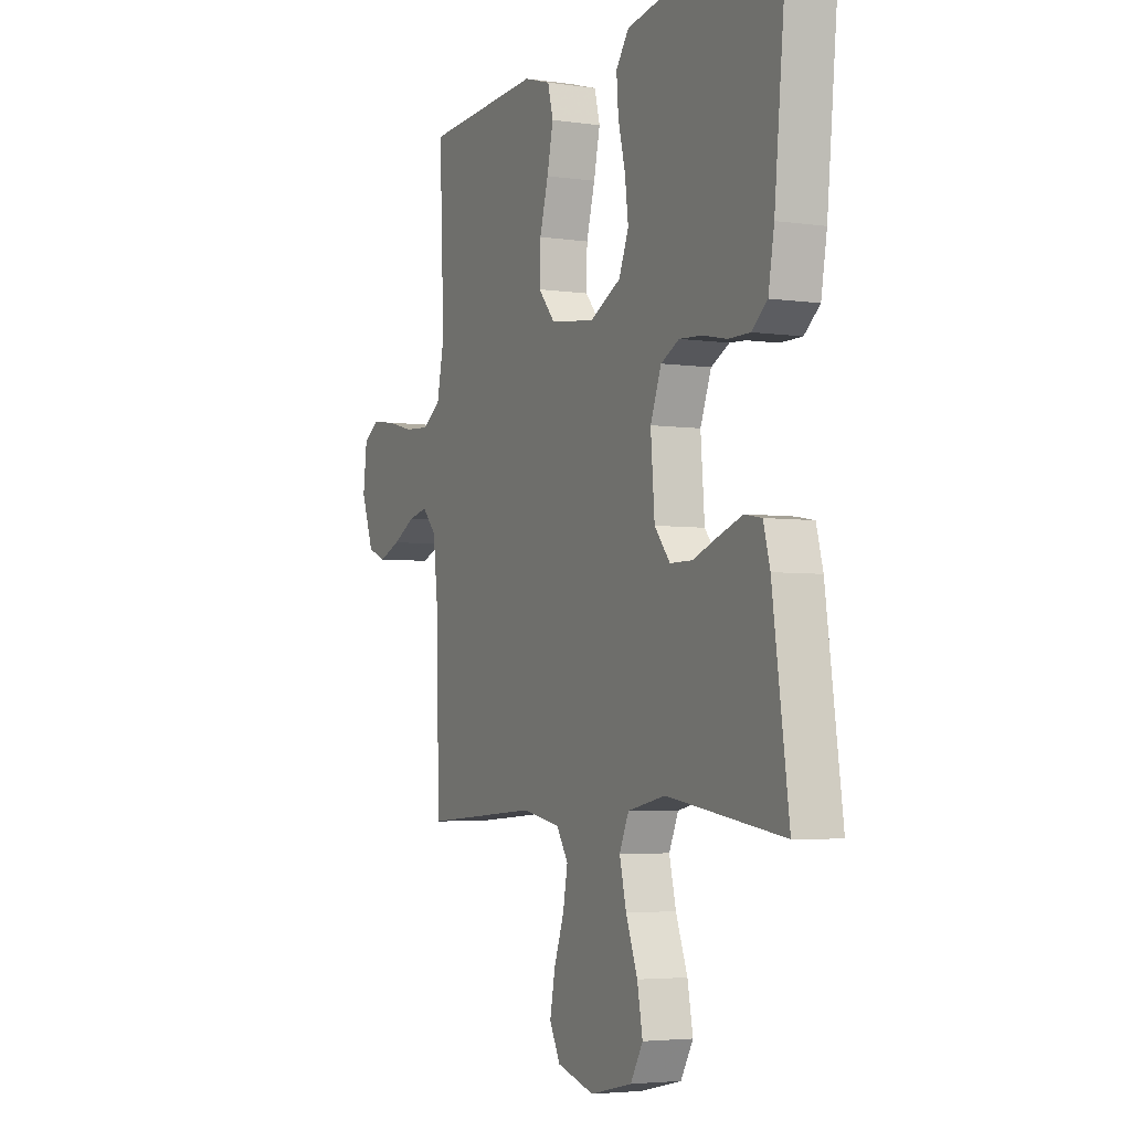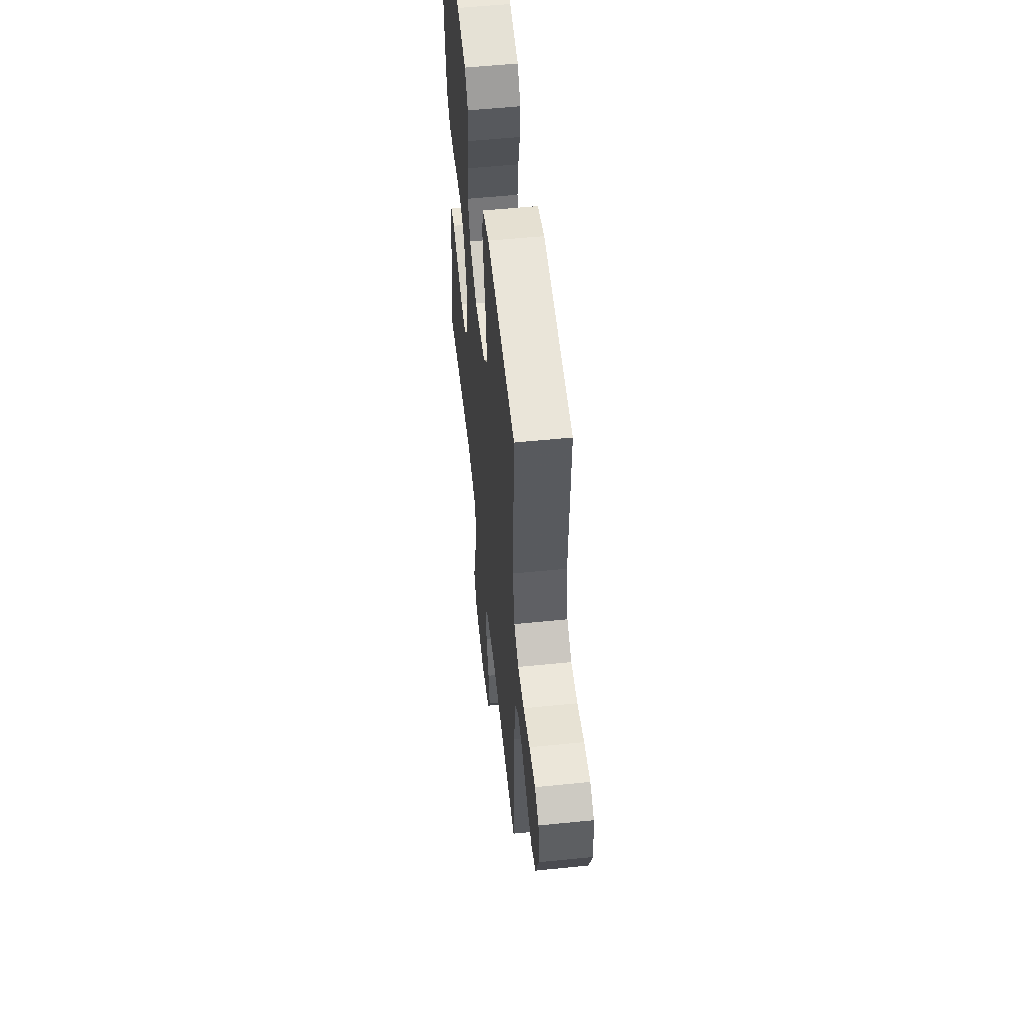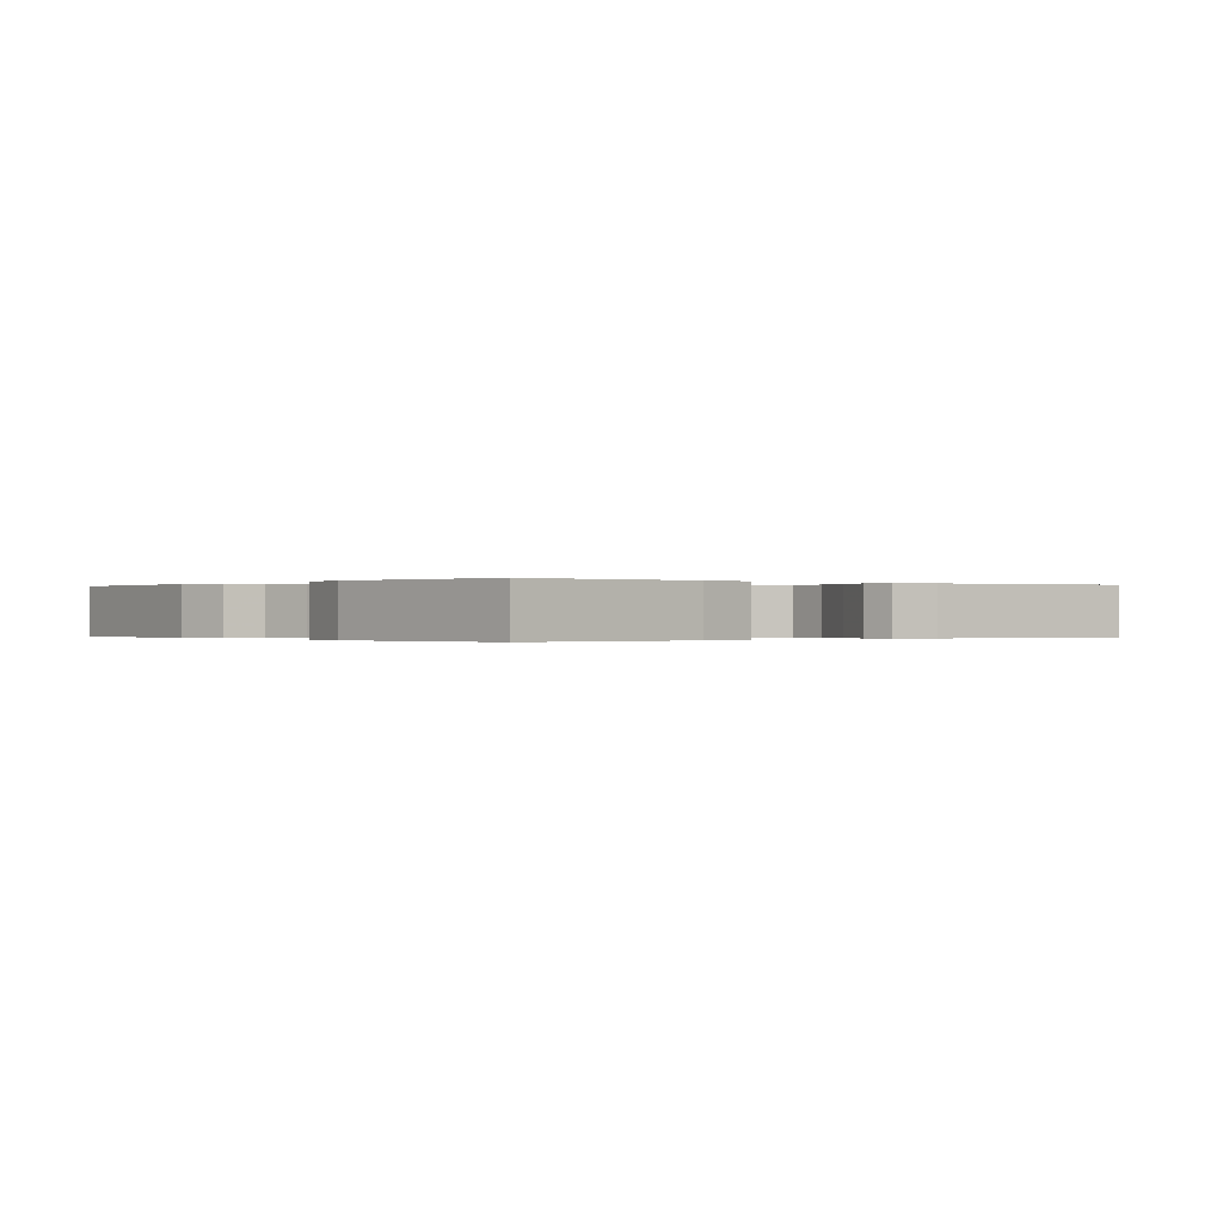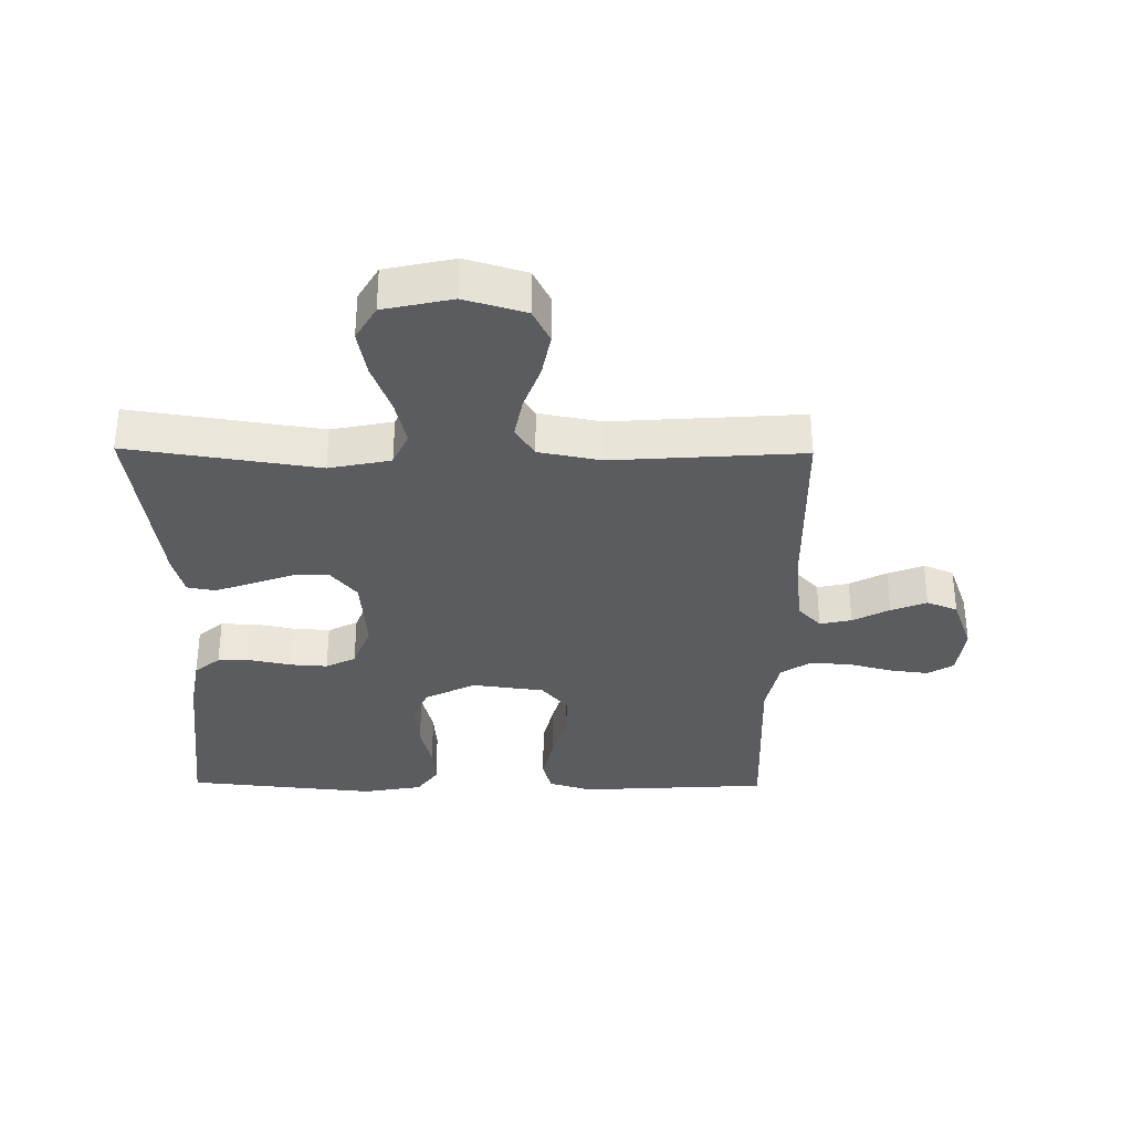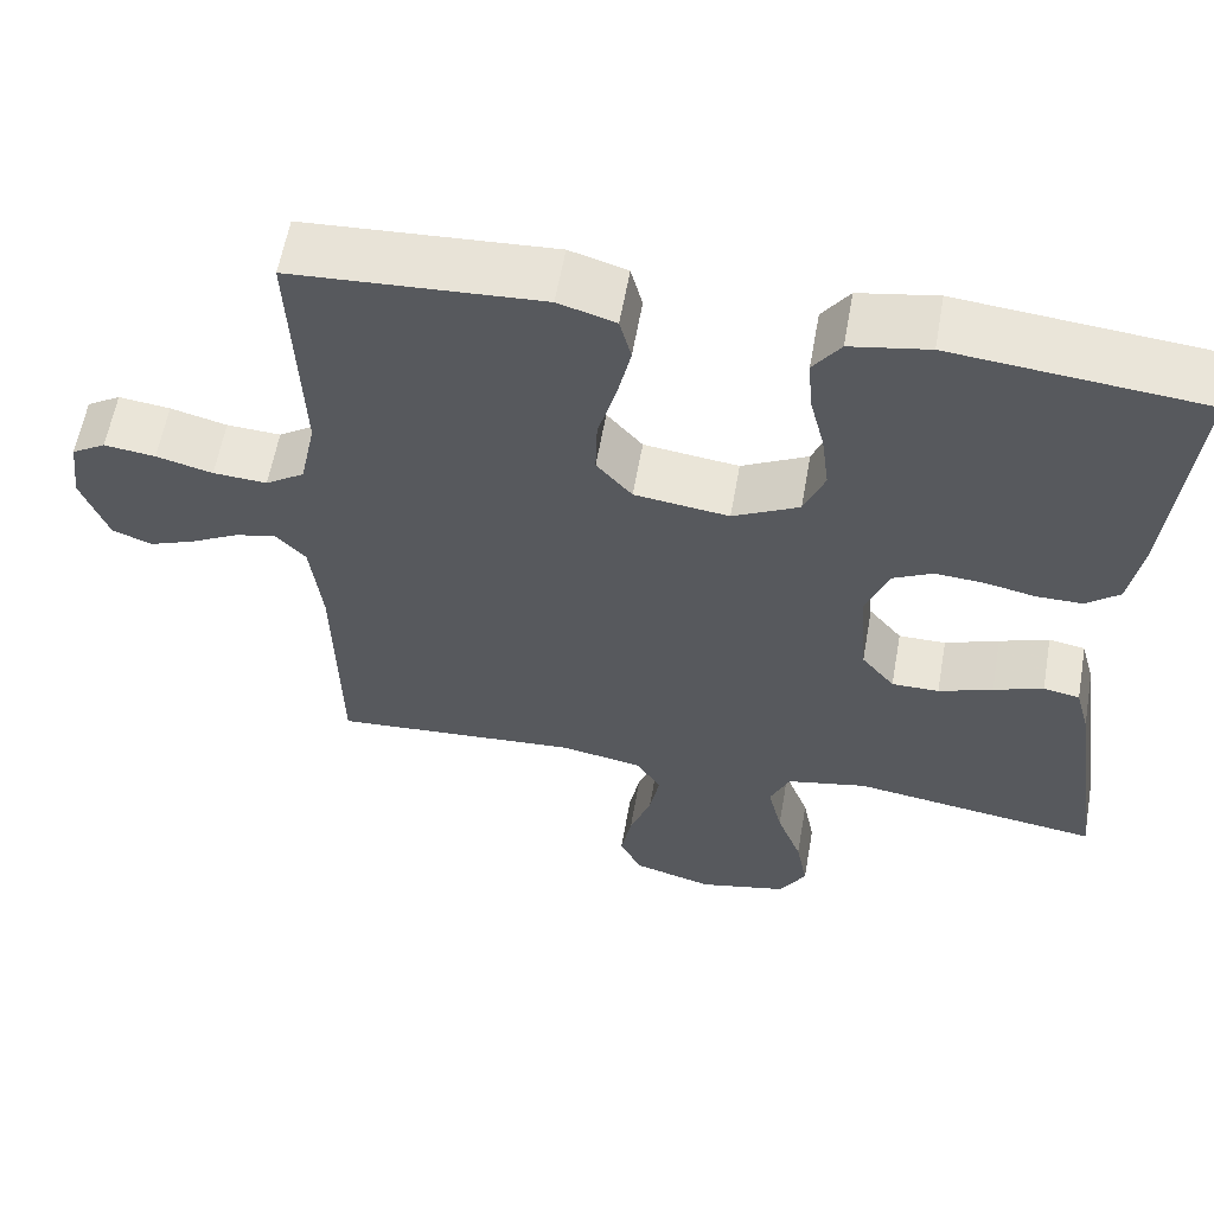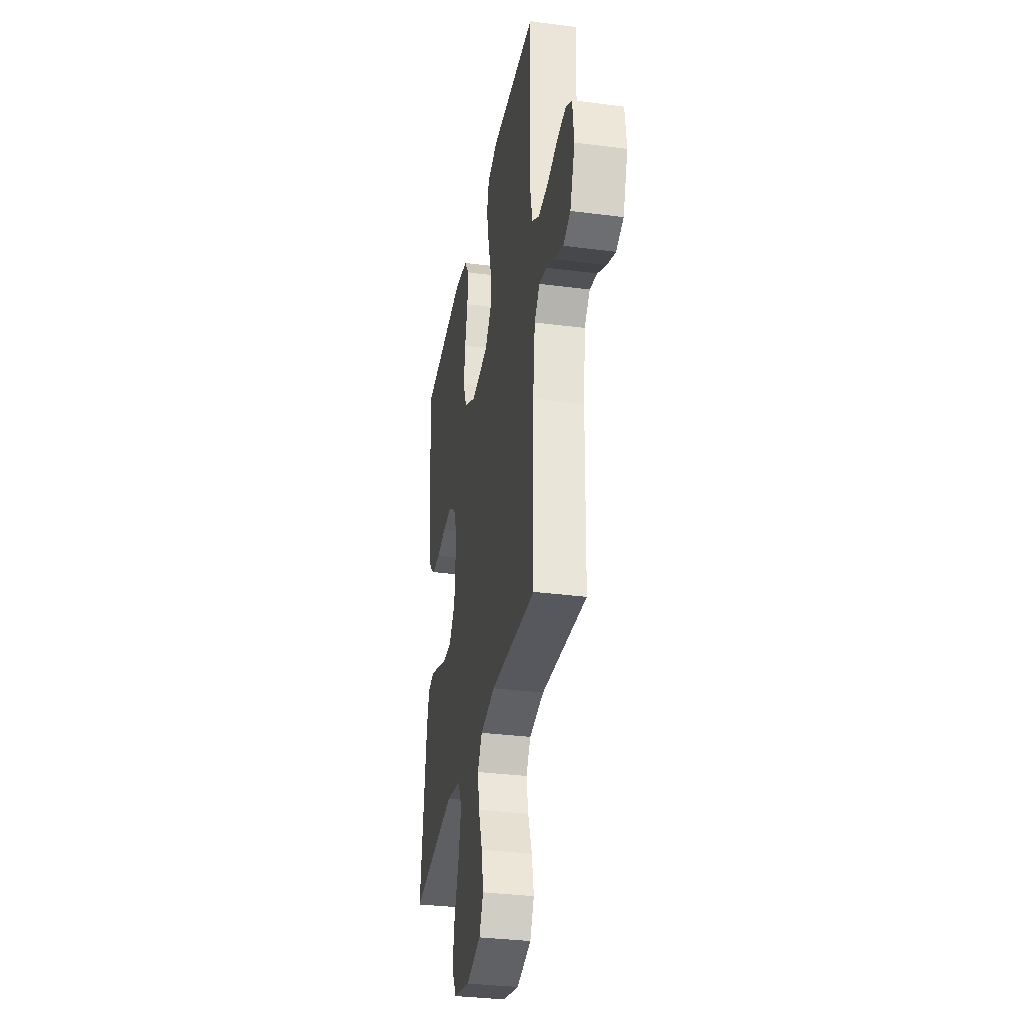
<metadata>
{"format":"obj","ext":"obj","renderer":"f3d","projection":"perspective","resolution":1024,"background":"white","views":[{"elev":-4.1,"azim":64.3,"up":"+Z"},{"elev":55.3,"azim":-96.1,"up":"+Z"},{"elev":-0.1,"azim":51.8,"up":"+Y"},{"elev":-33.7,"azim":179.3,"up":"+Y"},{"elev":59.4,"azim":10.0,"up":"+Z"},{"elev":-32.8,"azim":-100.2,"up":"+Z"}]}
</metadata>
<code>
v -0.5 0.07 0.5
v -0.2 0.07 0.518
v -0.131 0.07 0.497
v -0.117 0.07 0.443
v -0.133 0.07 0.37
v -0.155 0.07 0.291
v -0.157 0.07 0.22
v -0.114 0.07 0.17
v 0 0.07 0.155
v 0.08 0.07 0.196
v 0.105 0.07 0.258
v 0.096 0.07 0.33
v 0.078 0.07 0.403
v 0.073 0.07 0.467
v 0.106 0.07 0.513
v 0.2 0.07 0.53
v 0.5 0.07 0.5
v 0.471 0.07 0.2
v 0.456 0.07 0.113
v 0.416 0.07 0.08
v 0.361 0.07 0.08
v 0.299 0.07 0.093
v 0.24 0.07 0.097
v 0.193 0.07 0.073
v 0.165 0.07 0
v 0.175 0.07 -0.125
v 0.215 0.07 -0.174
v 0.272 0.07 -0.174
v 0.337 0.07 -0.15
v 0.397 0.07 -0.129
v 0.441 0.07 -0.137
v 0.458 0.07 -0.2
v 0.5 0.07 -0.5
v 0.2 0.07 -0.455
v 0.103 0.07 -0.475
v 0.079 0.07 -0.529
v 0.096 0.07 -0.601
v 0.126 0.07 -0.681
v 0.14 0.07 -0.755
v 0.108 0.07 -0.81
v 0 0.07 -0.834
v -0.096 0.07 -0.806
v -0.123 0.07 -0.752
v -0.11 0.07 -0.683
v -0.084 0.07 -0.61
v -0.072 0.07 -0.545
v -0.102 0.07 -0.498
v -0.2 0.07 -0.479
v -0.5 0.07 -0.5
v -0.506 0.07 -0.2
v -0.52 0.07 -0.082
v -0.556 0.07 -0.043
v -0.606 0.07 -0.054
v -0.664 0.07 -0.085
v -0.72 0.07 -0.107
v -0.768 0.07 -0.088
v -0.8 0.07 0
v -0.79 0.07 0.082
v -0.749 0.07 0.107
v -0.687 0.07 0.099
v -0.619 0.07 0.081
v -0.554 0.07 0.077
v -0.507 0.07 0.108
v -0.488 0.07 0.2
v -0.5 0 0.5
v -0.2 0 0.518
v -0.131 0 0.497
v -0.117 0 0.443
v -0.133 0 0.37
v -0.155 0 0.291
v -0.157 0 0.22
v -0.114 0 0.17
v 0 0 0.155
v 0.08 0 0.196
v 0.105 0 0.258
v 0.096 0 0.33
v 0.078 0 0.403
v 0.073 0 0.467
v 0.106 0 0.513
v 0.2 0 0.53
v 0.5 0 0.5
v 0.471 0 0.2
v 0.456 0 0.113
v 0.416 0 0.08
v 0.361 0 0.08
v 0.299 0 0.093
v 0.24 0 0.097
v 0.193 0 0.073
v 0.165 0 0
v 0.175 0 -0.125
v 0.215 0 -0.174
v 0.272 0 -0.174
v 0.337 0 -0.15
v 0.397 0 -0.129
v 0.441 0 -0.137
v 0.458 0 -0.2
v 0.5 0 -0.5
v 0.2 0 -0.455
v 0.103 0 -0.475
v 0.079 0 -0.529
v 0.096 0 -0.601
v 0.126 0 -0.681
v 0.14 0 -0.755
v 0.108 0 -0.81
v 0 0 -0.834
v -0.096 0 -0.806
v -0.123 0 -0.752
v -0.11 0 -0.683
v -0.084 0 -0.61
v -0.072 0 -0.545
v -0.102 0 -0.498
v -0.2 0 -0.479
v -0.5 0 -0.5
v -0.506 0 -0.2
v -0.52 0 -0.082
v -0.556 0 -0.043
v -0.606 0 -0.054
v -0.664 0 -0.085
v -0.72 0 -0.107
v -0.768 0 -0.088
v -0.8 0 0
v -0.79 0 0.082
v -0.749 0 0.107
v -0.687 0 0.099
v -0.619 0 0.081
v -0.554 0 0.077
v -0.507 0 0.108
v -0.488 0 0.2
f 58 59 60 61
f 58 61 62
f 57 58 62
f 56 57 62
f 53 54 55 56
f 52 53 56 62
f 51 52 62 63
f 48 49 50
f 47 48 50 51
f 42 43 44 45
f 42 45 46
f 41 42 46
f 40 41 46
f 37 38 39 40
f 36 37 40 46
f 35 36 46 47
f 31 32 33 34
f 28 29 30 31
f 28 31 34 35
f 19 20 21 22
f 19 22 23
f 18 19 23
f 17 18 23
f 16 17 23 24
f 12 13 14 15
f 11 12 15 16
f 3 4 5 6
f 1 2 3 6
f 64 1 6 7
f 63 64 7 8
f 51 63 8 9
f 47 51 9
f 27 28 35 47
f 26 27 47
f 25 26 47 9
f 11 16 24 25
f 10 11 25
f 9 10 25
f 125 124 123 122
f 126 125 122
f 126 122 121
f 126 121 120
f 120 119 118 117
f 126 120 117 116
f 127 126 116 115
f 114 113 112
f 115 114 112 111
f 109 108 107 106
f 110 109 106
f 110 106 105
f 110 105 104
f 104 103 102 101
f 110 104 101 100
f 111 110 100 99
f 98 97 96 95
f 95 94 93 92
f 99 98 95 92
f 86 85 84 83
f 87 86 83
f 87 83 82
f 87 82 81
f 88 87 81 80
f 79 78 77 76
f 80 79 76 75
f 70 69 68 67
f 70 67 66 65
f 71 70 65 128
f 72 71 128 127
f 73 72 127 115
f 73 115 111
f 111 99 92 91
f 111 91 90
f 73 111 90 89
f 89 88 80 75
f 89 75 74
f 89 74 73
f 1 65 66 2
f 2 66 67 3
f 3 67 68 4
f 4 68 69 5
f 5 69 70 6
f 6 70 71 7
f 7 71 72 8
f 8 72 73 9
f 9 73 74 10
f 10 74 75 11
f 11 75 76 12
f 12 76 77 13
f 13 77 78 14
f 14 78 79 15
f 15 79 80 16
f 16 80 81 17
f 17 81 82 18
f 18 82 83 19
f 19 83 84 20
f 20 84 85 21
f 21 85 86 22
f 22 86 87 23
f 23 87 88 24
f 24 88 89 25
f 25 89 90 26
f 26 90 91 27
f 27 91 92 28
f 28 92 93 29
f 29 93 94 30
f 30 94 95 31
f 31 95 96 32
f 32 96 97 33
f 33 97 98 34
f 34 98 99 35
f 35 99 100 36
f 36 100 101 37
f 37 101 102 38
f 38 102 103 39
f 39 103 104 40
f 40 104 105 41
f 41 105 106 42
f 42 106 107 43
f 43 107 108 44
f 44 108 109 45
f 45 109 110 46
f 46 110 111 47
f 47 111 112 48
f 48 112 113 49
f 49 113 114 50
f 50 114 115 51
f 51 115 116 52
f 52 116 117 53
f 53 117 118 54
f 54 118 119 55
f 55 119 120 56
f 56 120 121 57
f 57 121 122 58
f 58 122 123 59
f 59 123 124 60
f 60 124 125 61
f 61 125 126 62
f 62 126 127 63
f 63 127 128 64
f 64 128 65 1

</code>
